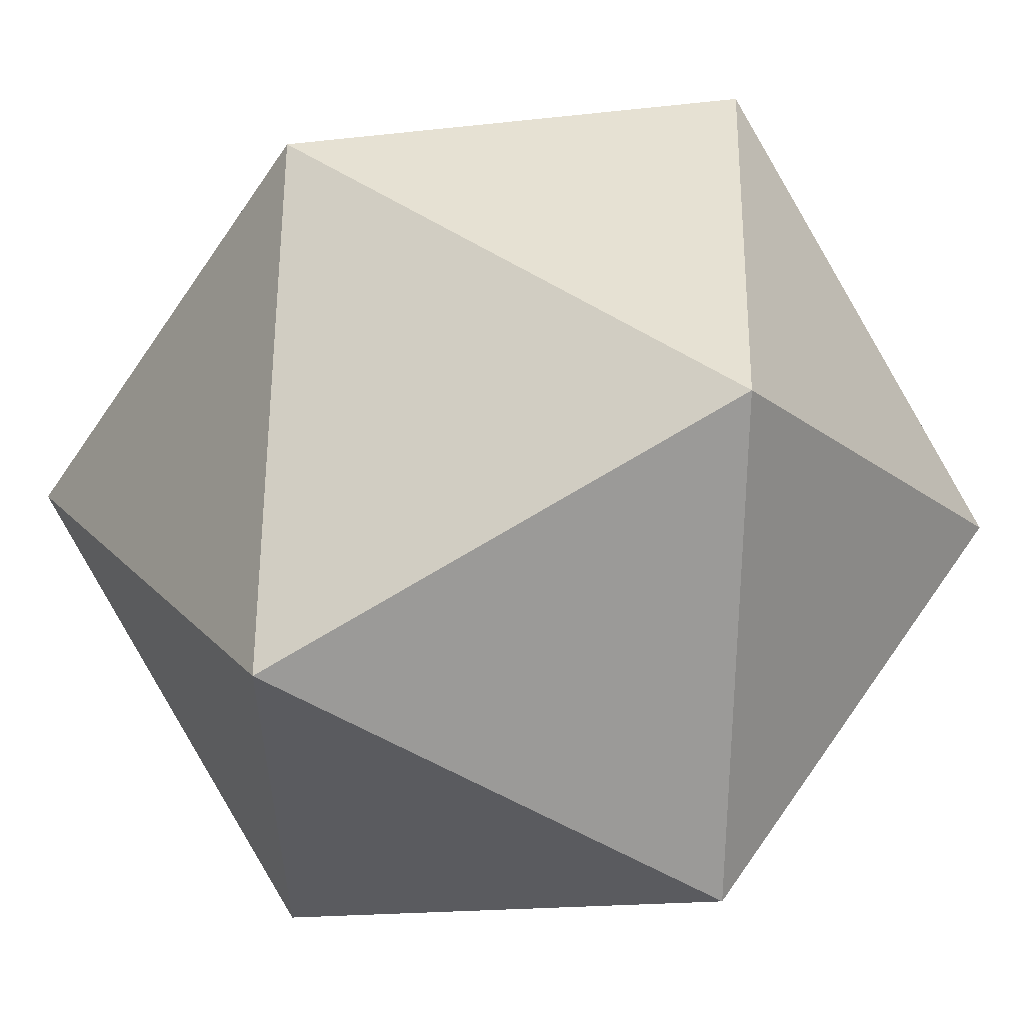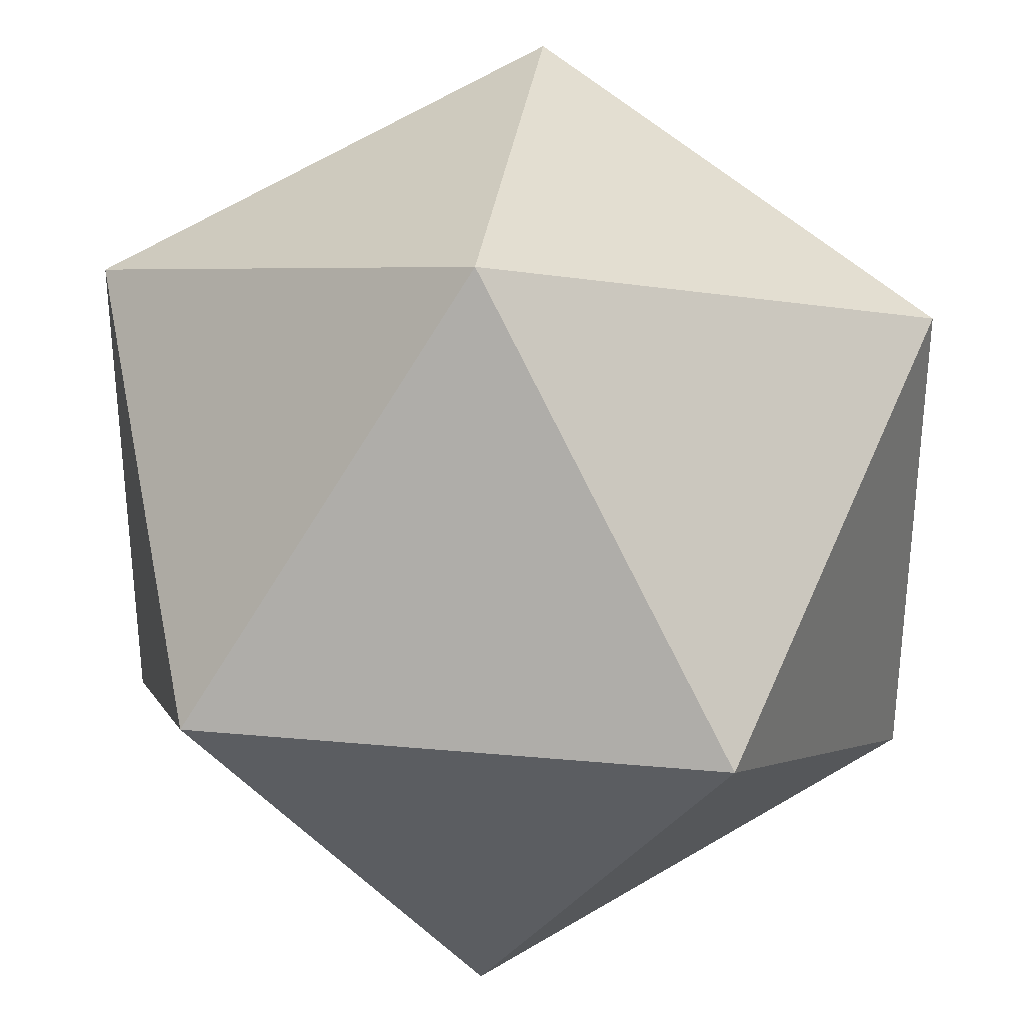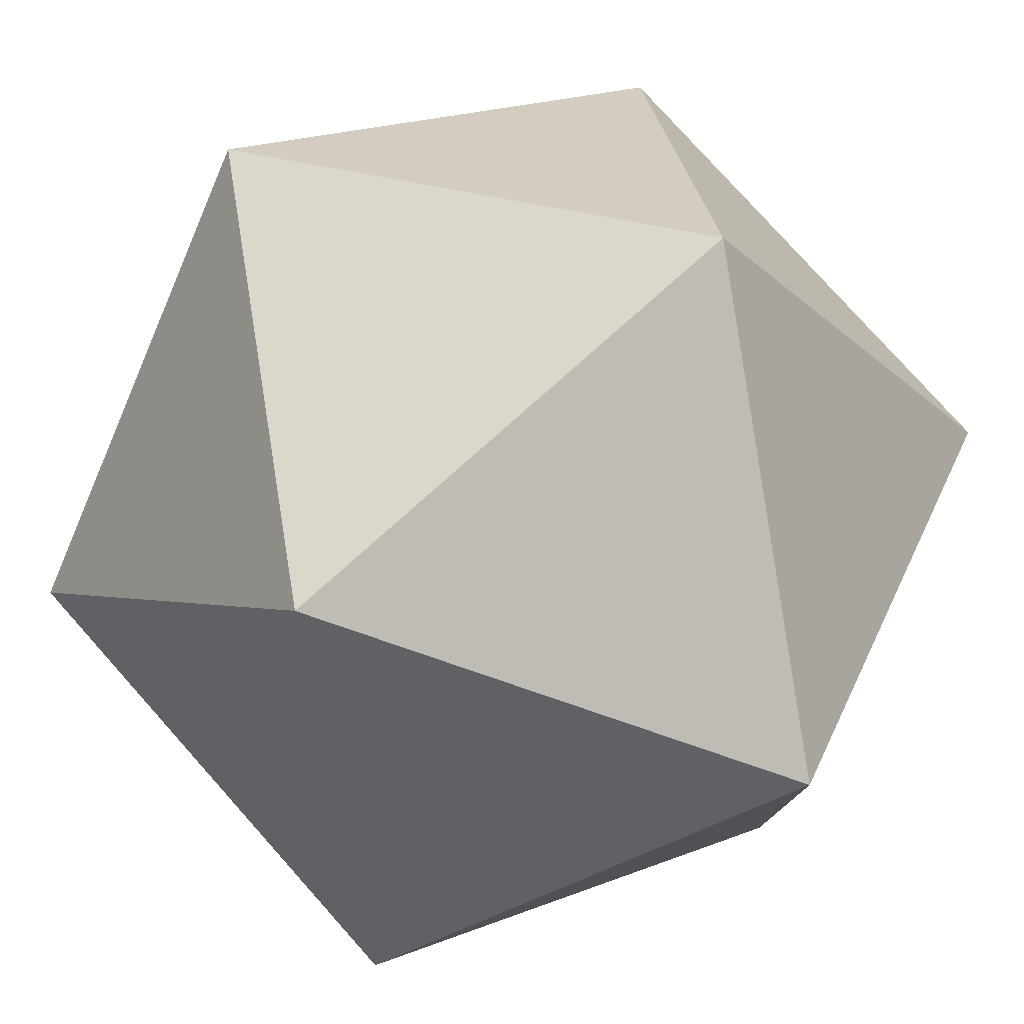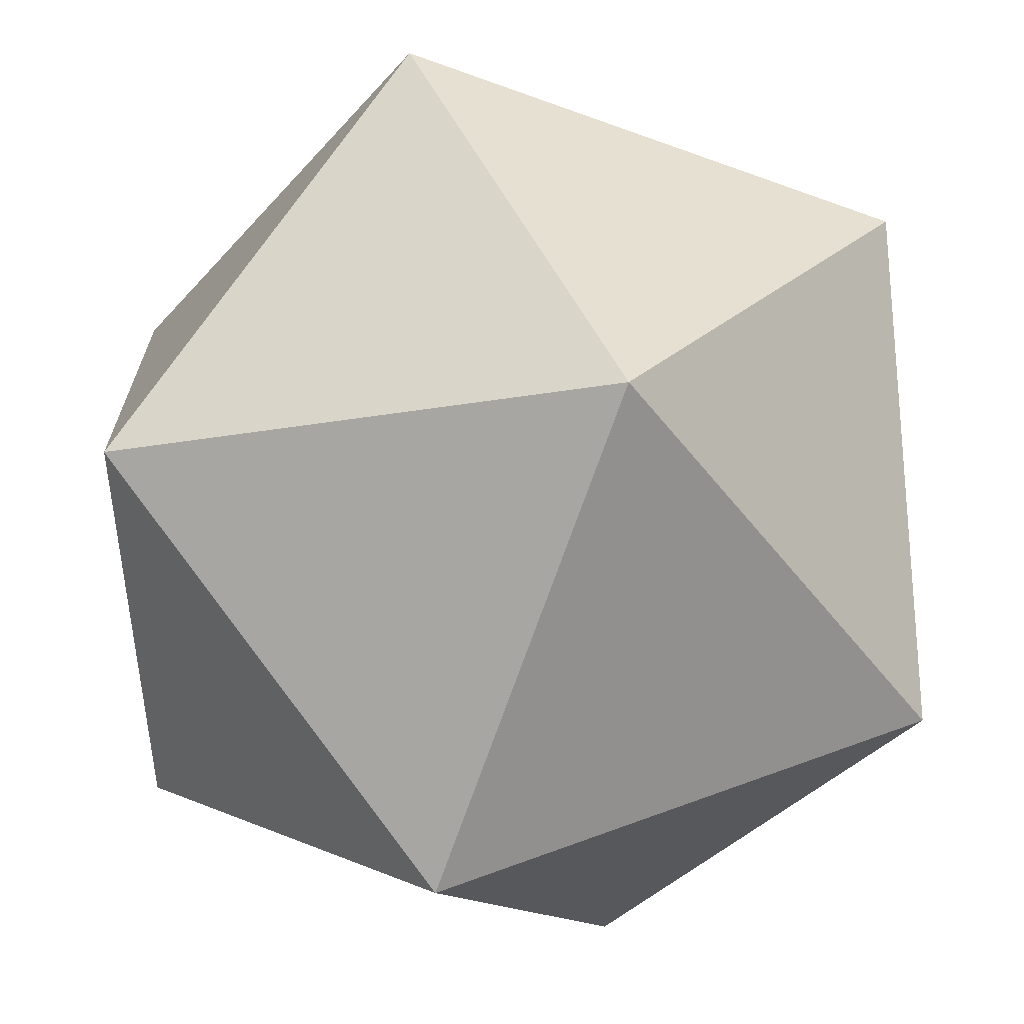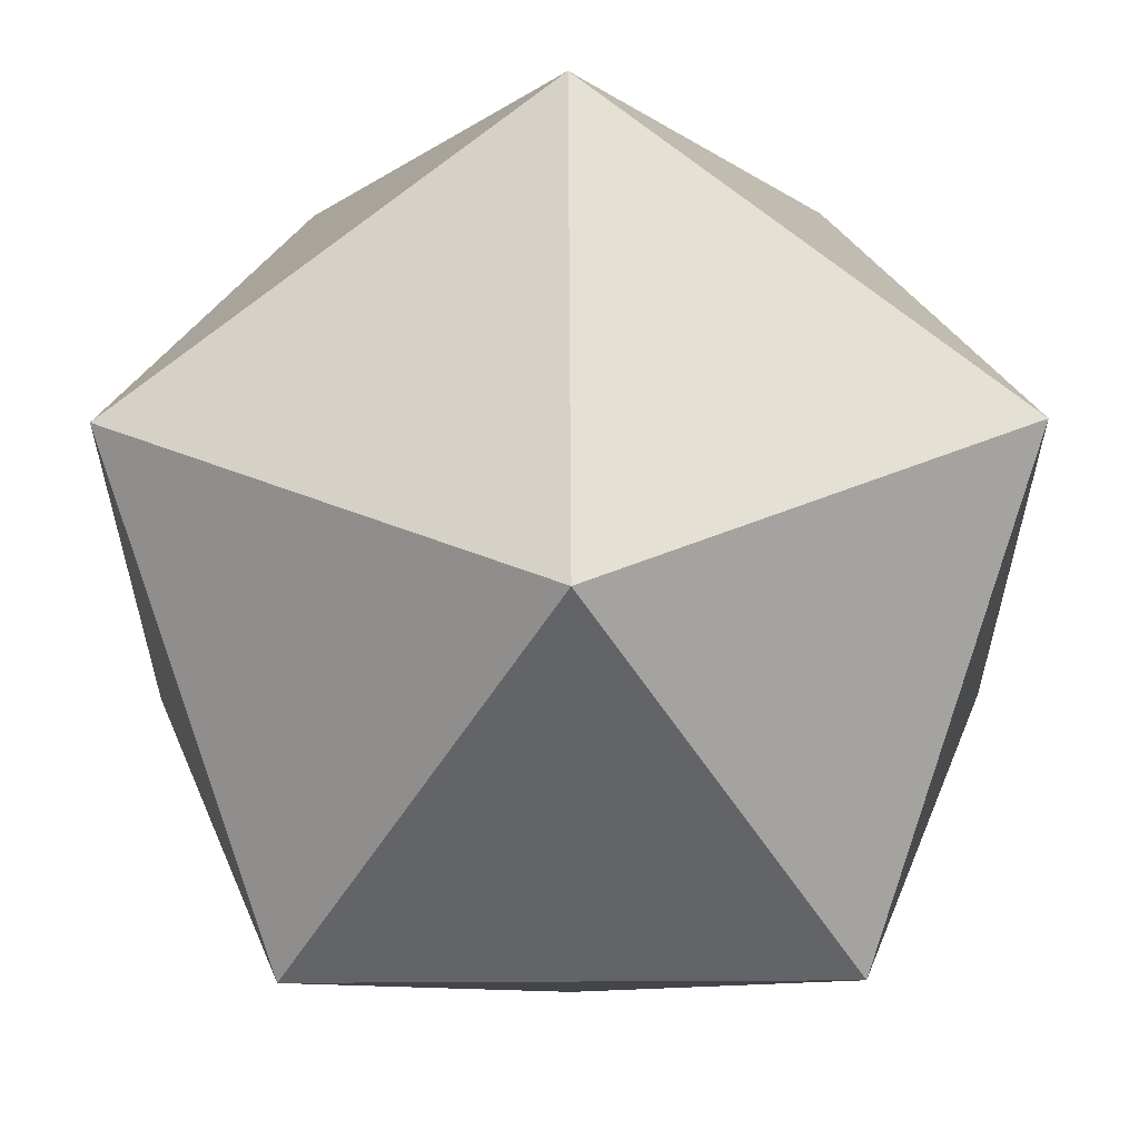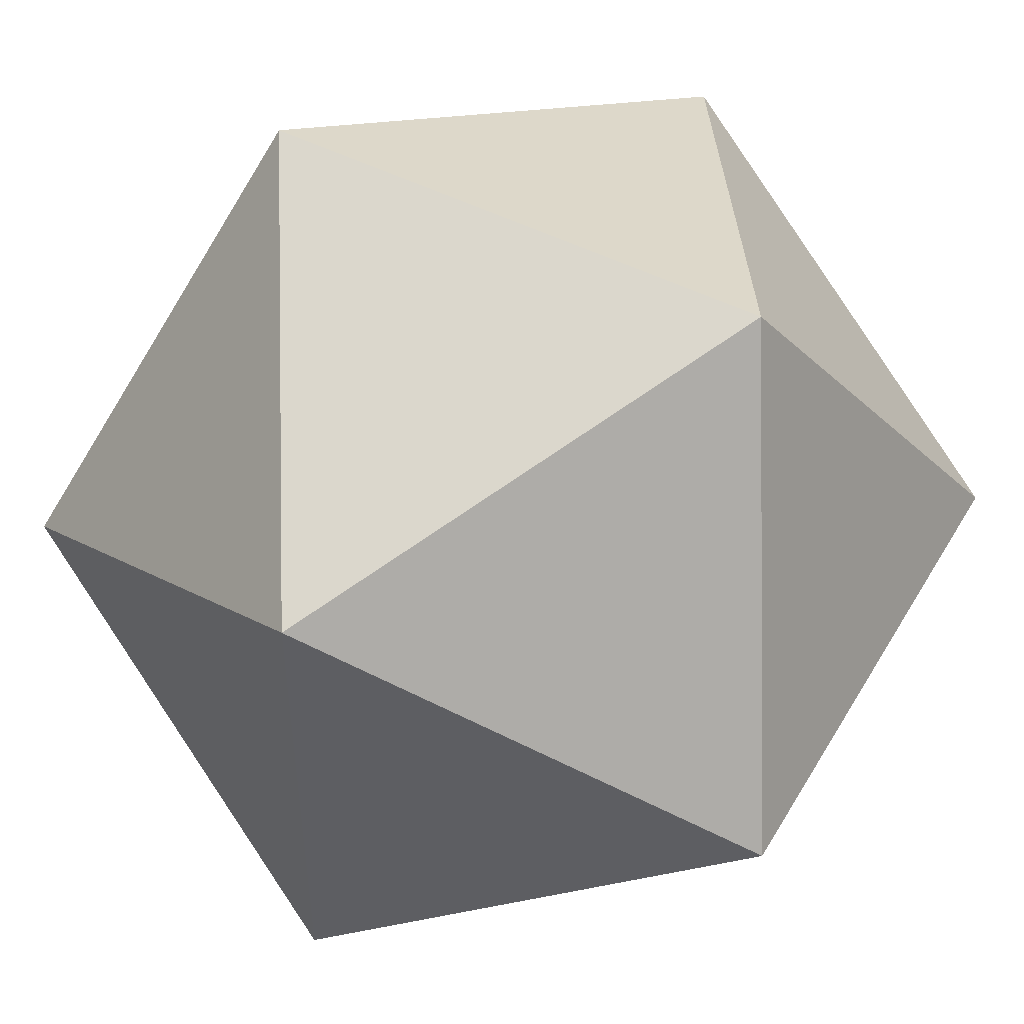
<metadata>
{"format":"obj","ext":"obj","renderer":"f3d","projection":"perspective","resolution":1024,"background":"white","views":[{"elev":56.7,"azim":-146.0,"up":"+Z"},{"elev":32.1,"azim":7.3,"up":"+Y"},{"elev":78.8,"azim":-131.8,"up":"+Y"},{"elev":46.7,"azim":-113.4,"up":"+Z"},{"elev":59.8,"azim":-90.3,"up":"+Z"},{"elev":49.3,"azim":-60.6,"up":"+Y"}]}
</metadata>
<code>
g Part 1
v -0.04045 -0.025 -1.52e-16
v -0.025 3.531e-16 -0.04045
v 1.249e-16 -0.04045 -0.025
v 6.939e-17 -0.04045 0.025
v -0.04045 0.025 -2.255e-17
v -0.025 -7.063e-17 0.04045
v 1.249e-16 0.04045 0.025
v 7.223e-17 0.04045 -0.025
v 0.025 3.206e-16 -0.04045
v 0.04045 0.025 -3.4e-16
v 0.04045 -0.025 -3.782e-16
v 0.025 -3.816e-17 0.04045
o mesh0
f 1 2 3
o mesh1
f 3 4 1
o mesh2
f 2 1 5
o mesh3
f 6 5 1
o mesh4
f 1 4 6
o mesh5
f 5 6 7
o mesh6
f 7 8 5
o mesh7
f 5 8 2
o mesh8
f 9 3 2
o mesh9
f 2 8 9
o mesh10
f 9 8 10
o mesh11
f 3 9 11
o mesh12
f 10 11 9
o mesh13
f 10 8 7
o mesh14
f 7 12 10
o mesh15
f 12 7 6
o mesh16
f 11 4 3
o mesh17
f 11 10 12
o mesh18
f 12 4 11
o mesh19
f 6 4 12

</code>
